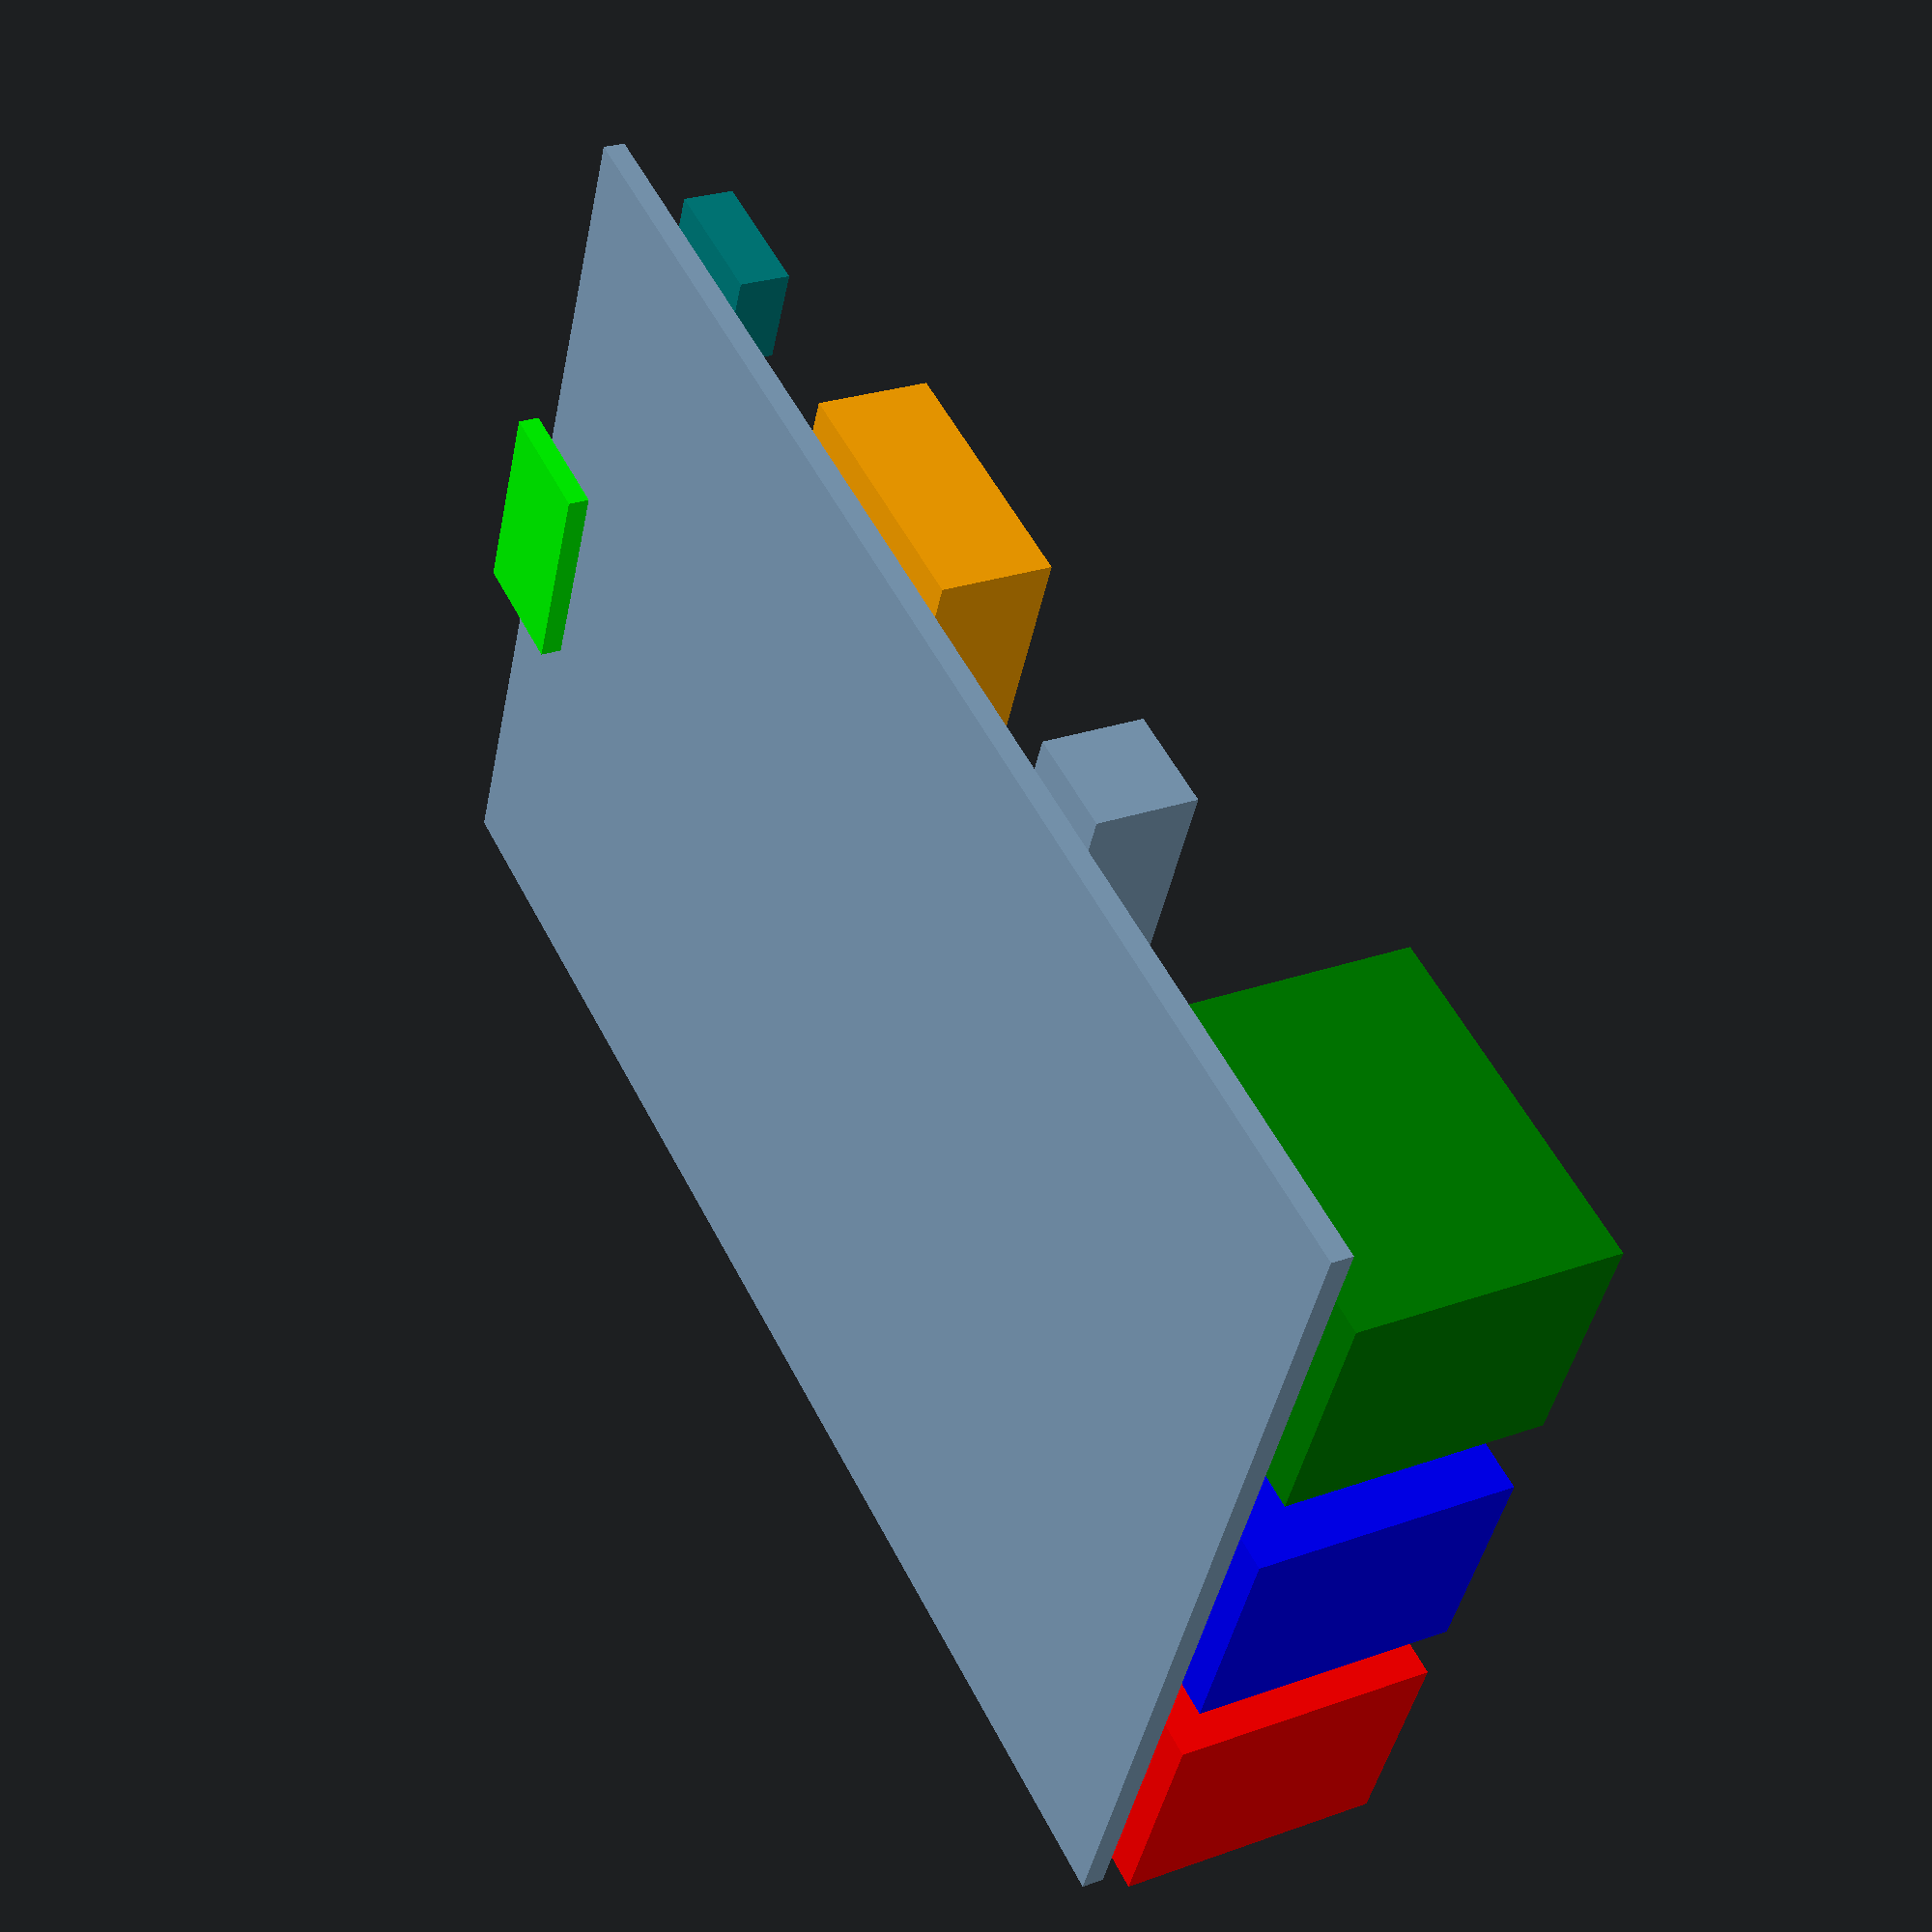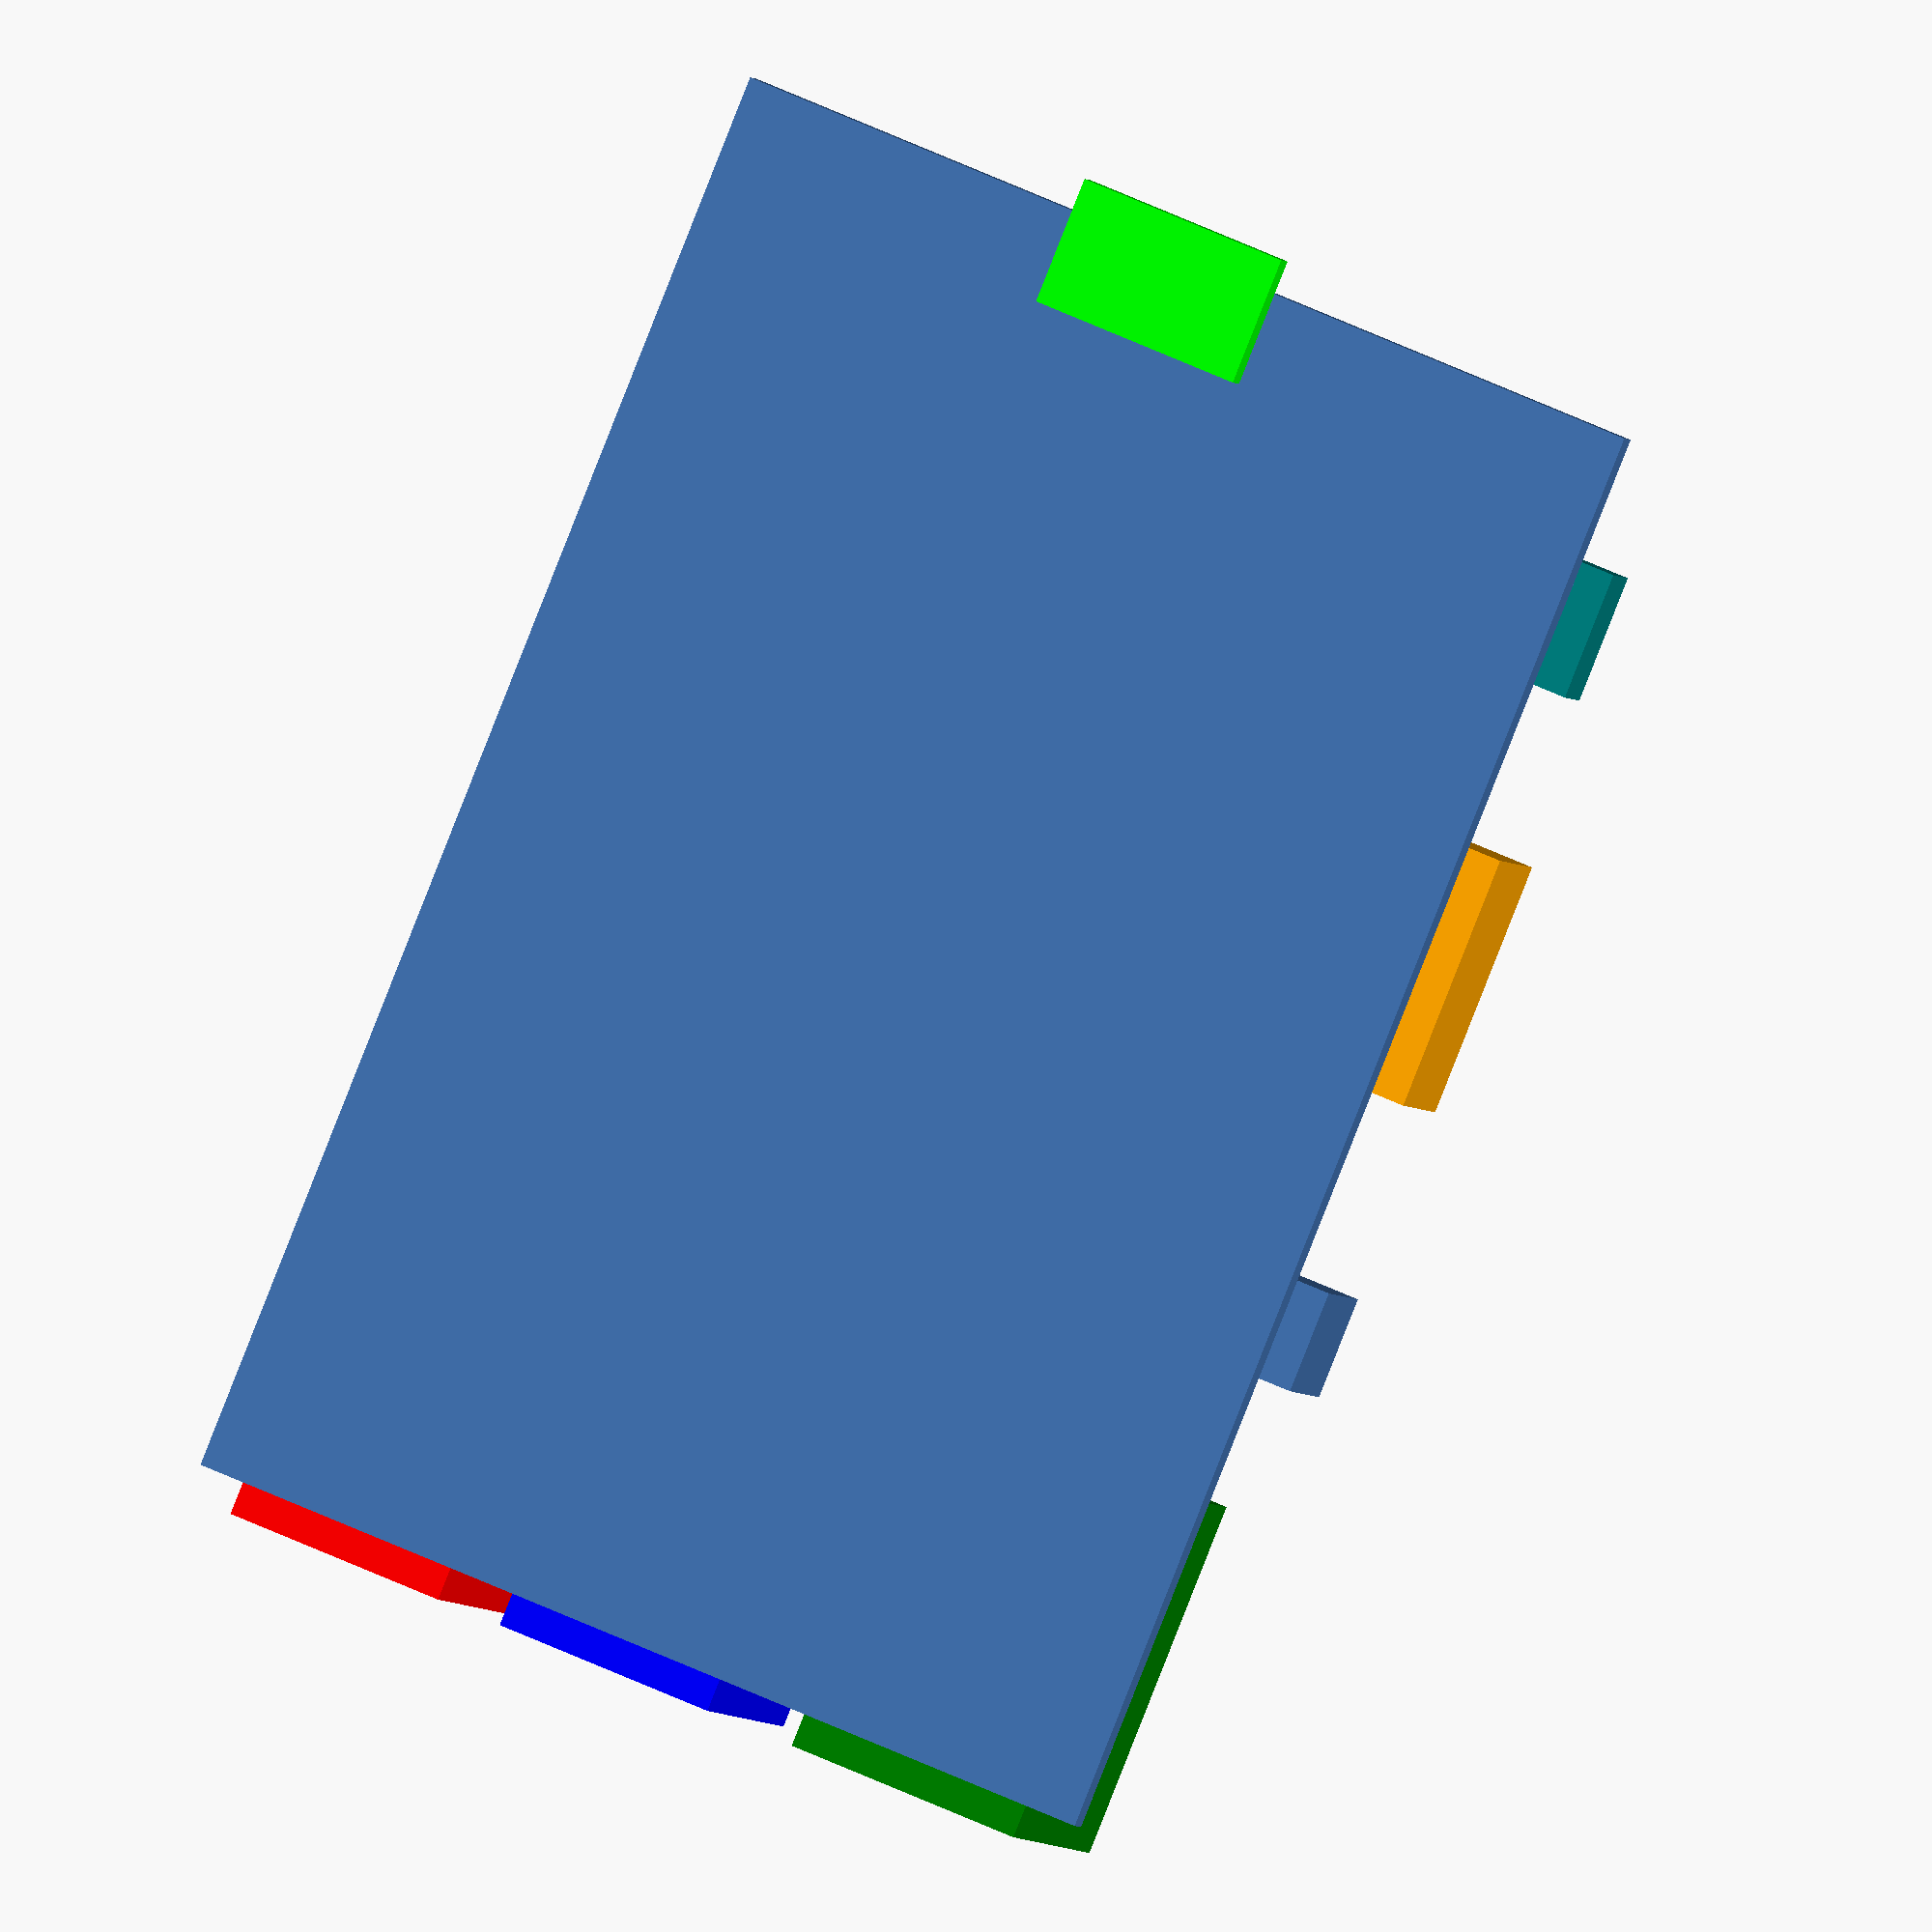
<openscad>
// A toggle switch ordered from https://www.sparkfun.com/products/11310

$fn = 16;

length = 85;
width = 56;
height = 1.3;

module board() {
    cube([length, width, height]);
}

module ethernet() {
    translate([-2, 38.3, height]) cube([21.2, 14.2, 15.7]);
}

module usb(y = 0) {
    translate([-2, y, height]) cube([17, 13.3, 15.7]);
}

module usb_power() {
    translate([70, width + 2 - 5.8, height]) cube([7.5, 5.8, 3]);
}

module micro_sd() {
    translate([length + 2 - 7.5, 21, -1.3]) cube([7.5, 12.6, 1.3]);
}

module dvi() {
    translate([45, width + 2 - 12, height]) cube([15, 12, 6.6]);
}

module audio() {
    translate([27.5, width + 2 - 15, height]) cube([6, 15, 6]);
}

module header() {
    translate([27.3, 1.2, height]) cube([50.45, 5, 9.2]);
}

board();
color("green") ethernet();
color("red") usb(y=2.35);
color("blue") usb(y=19.6);
color("orange") dvi();
audio();
color("magenta") usb_power();
color("lime") micro_sd();
color("teal") usb_power();
color("black") header();

</openscad>
<views>
elev=333.4 azim=336.6 roll=240.9 proj=p view=wireframe
elev=183.4 azim=67.5 roll=344.0 proj=o view=solid
</views>
